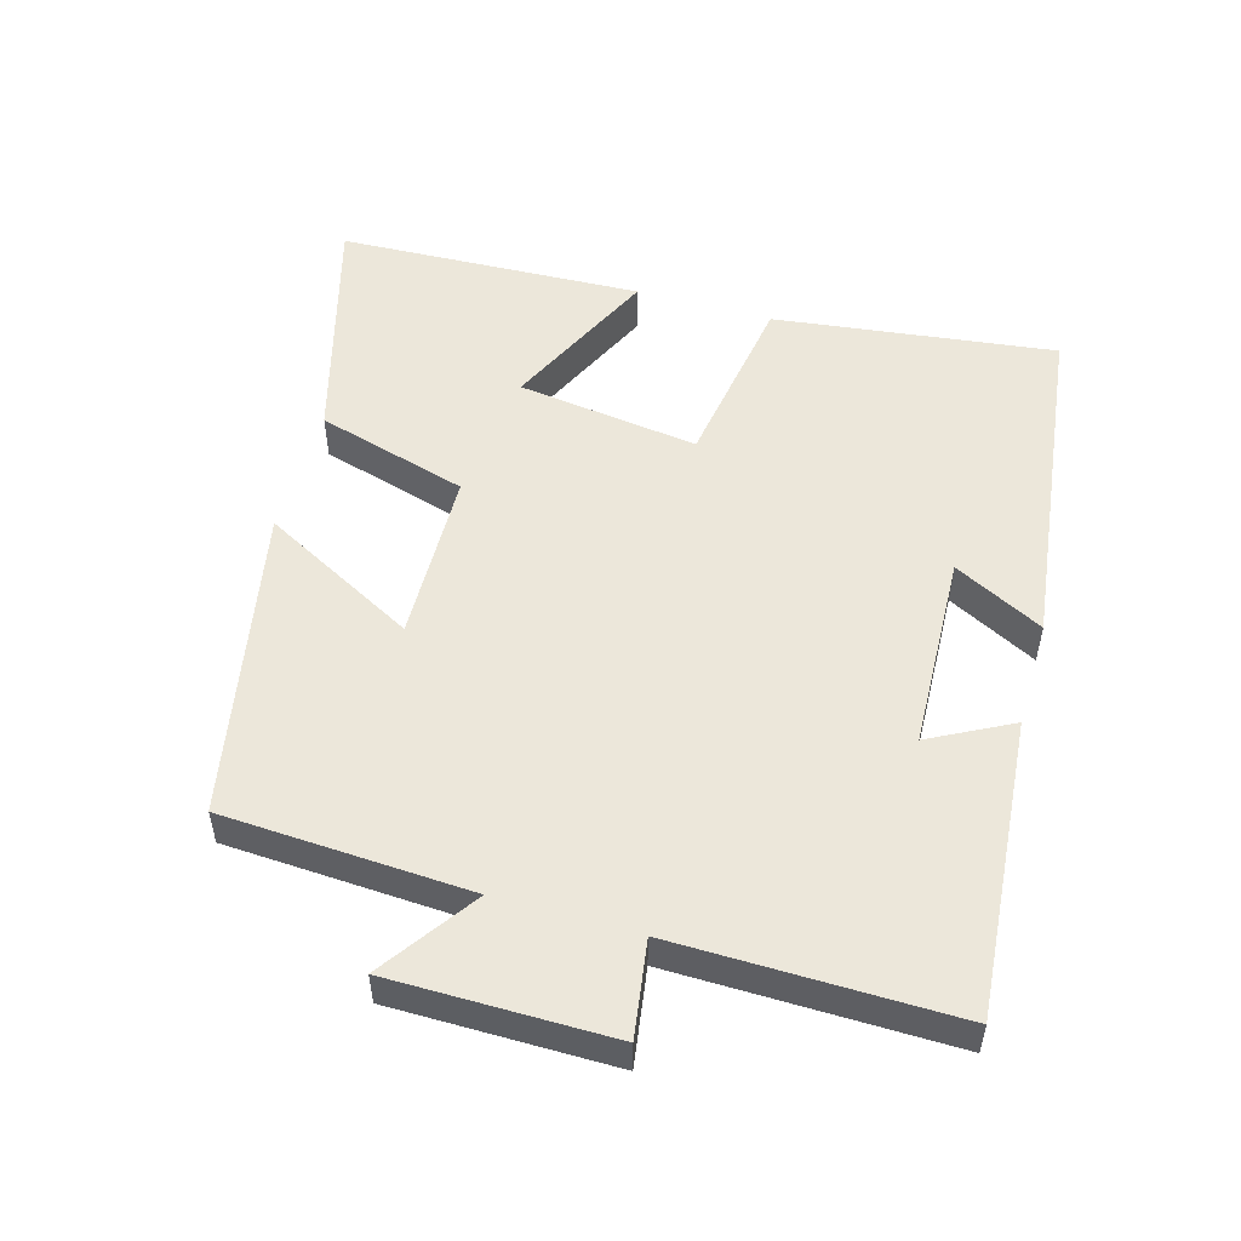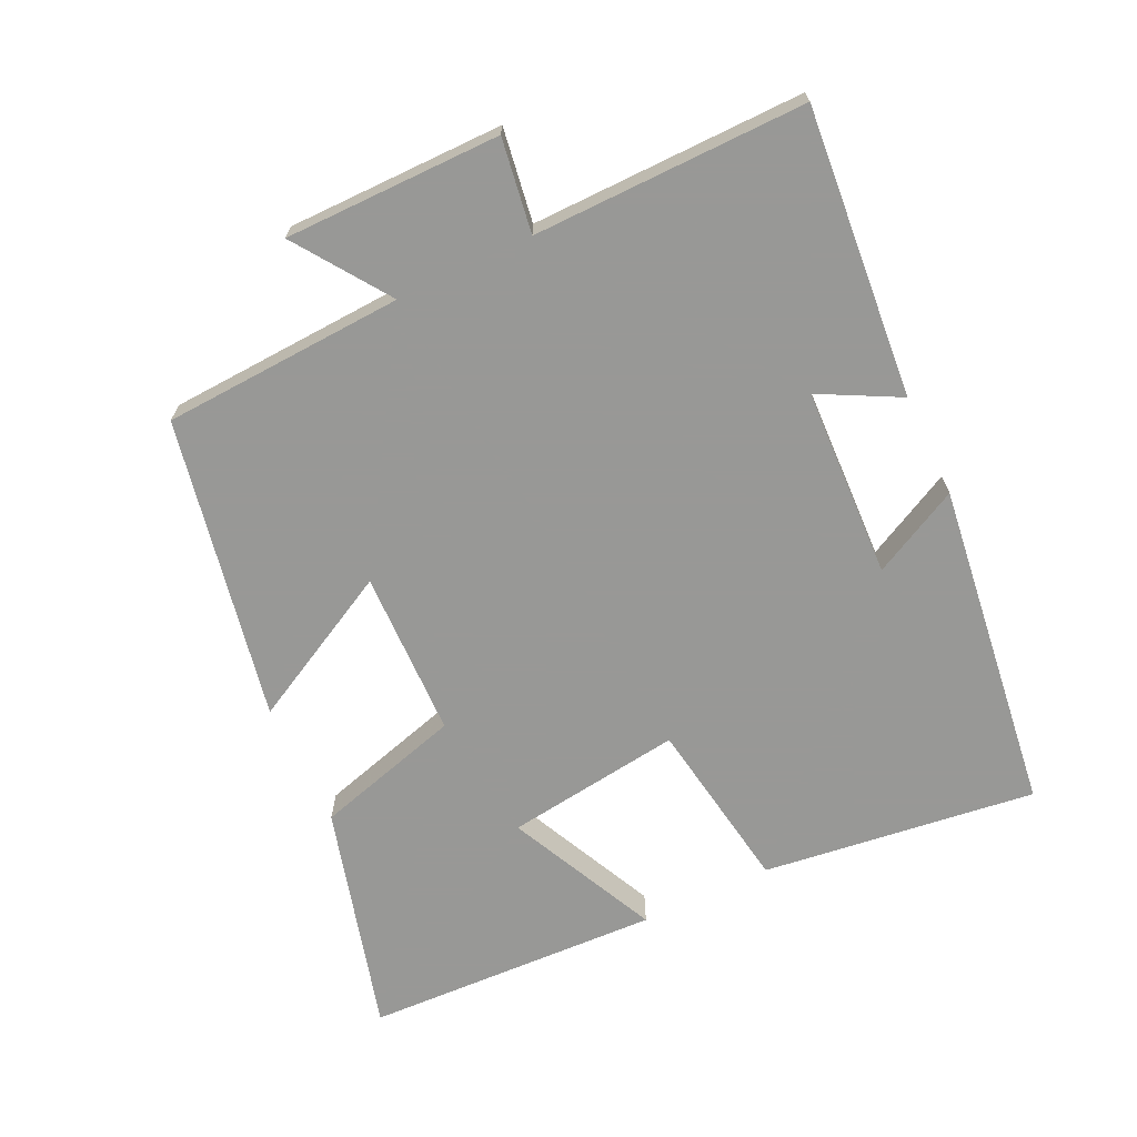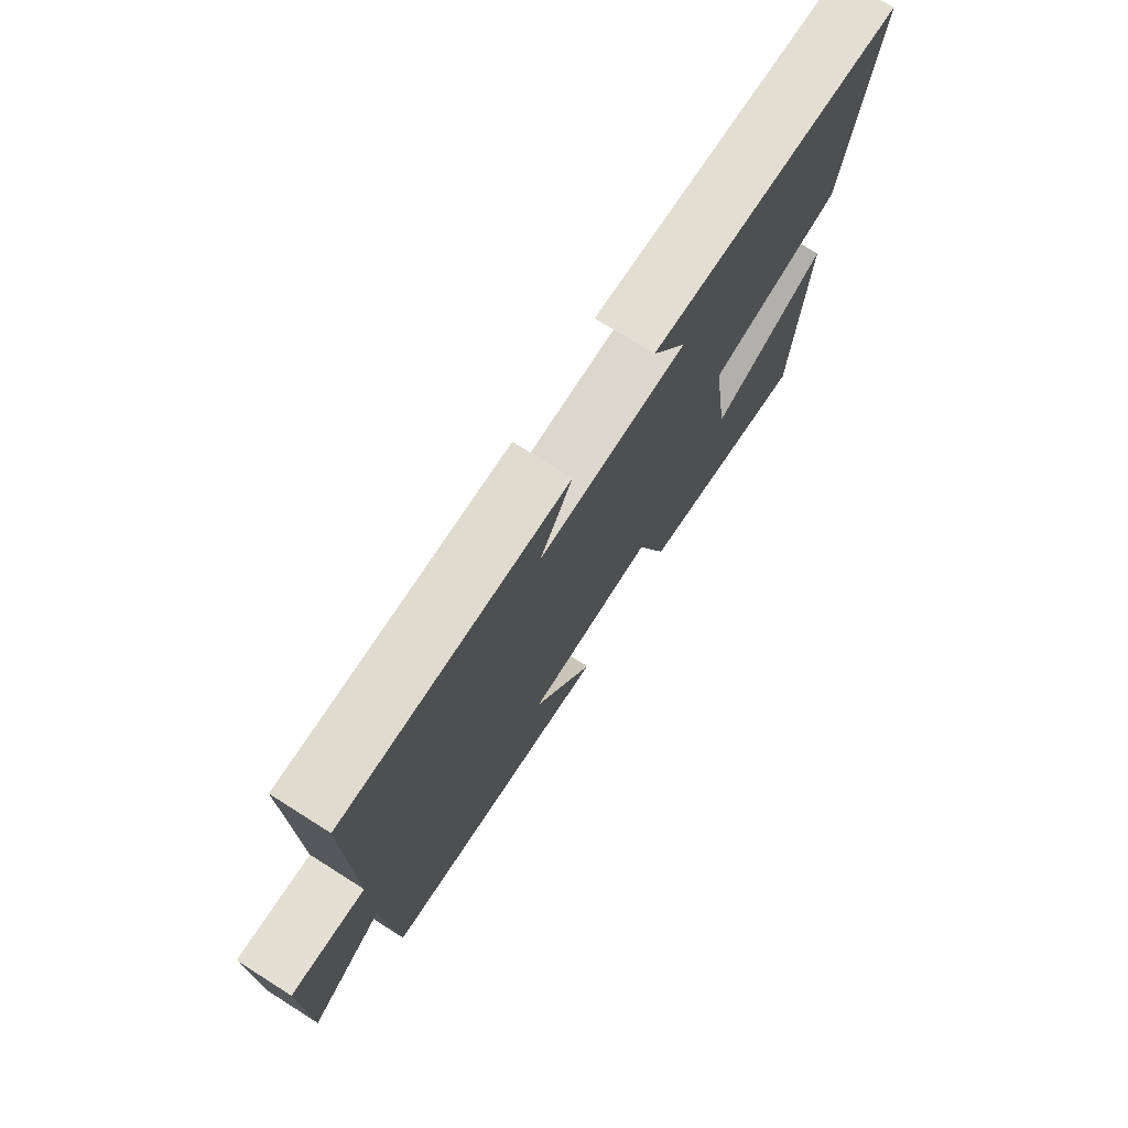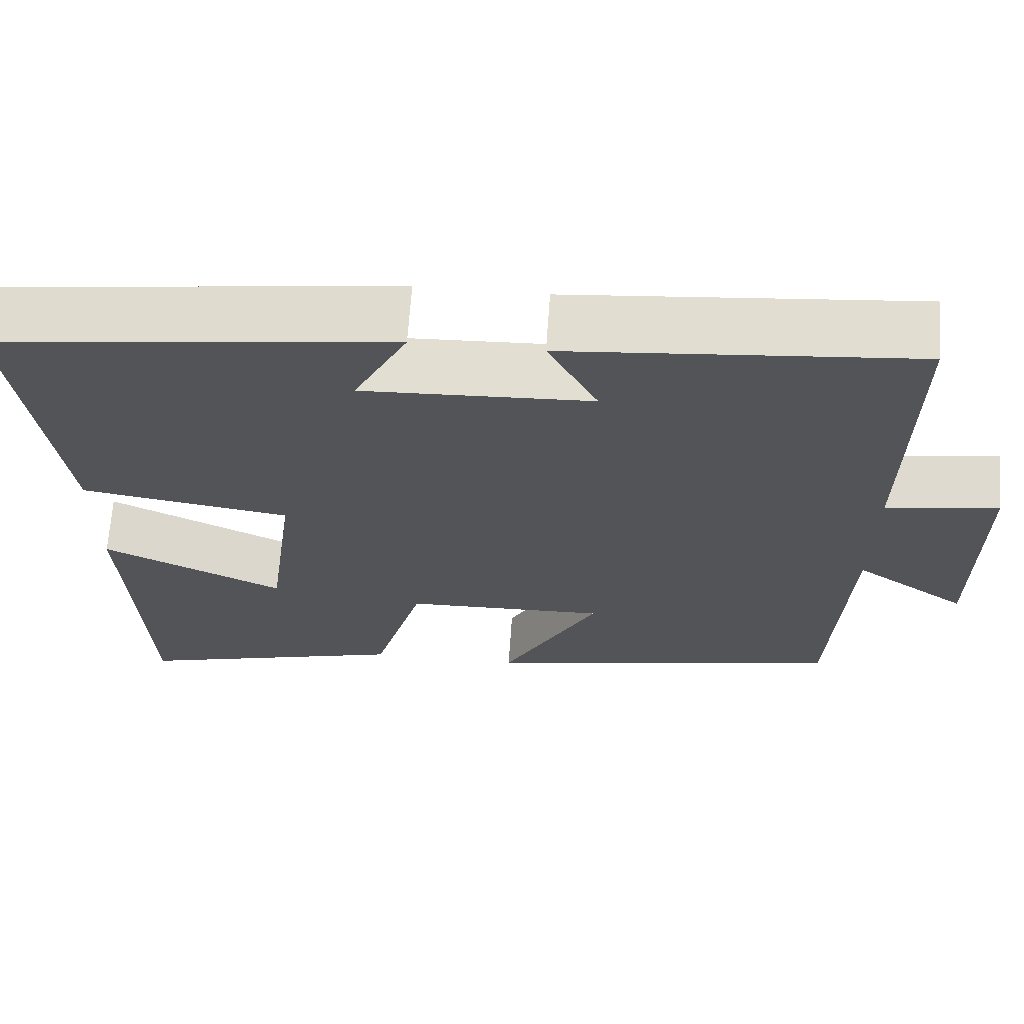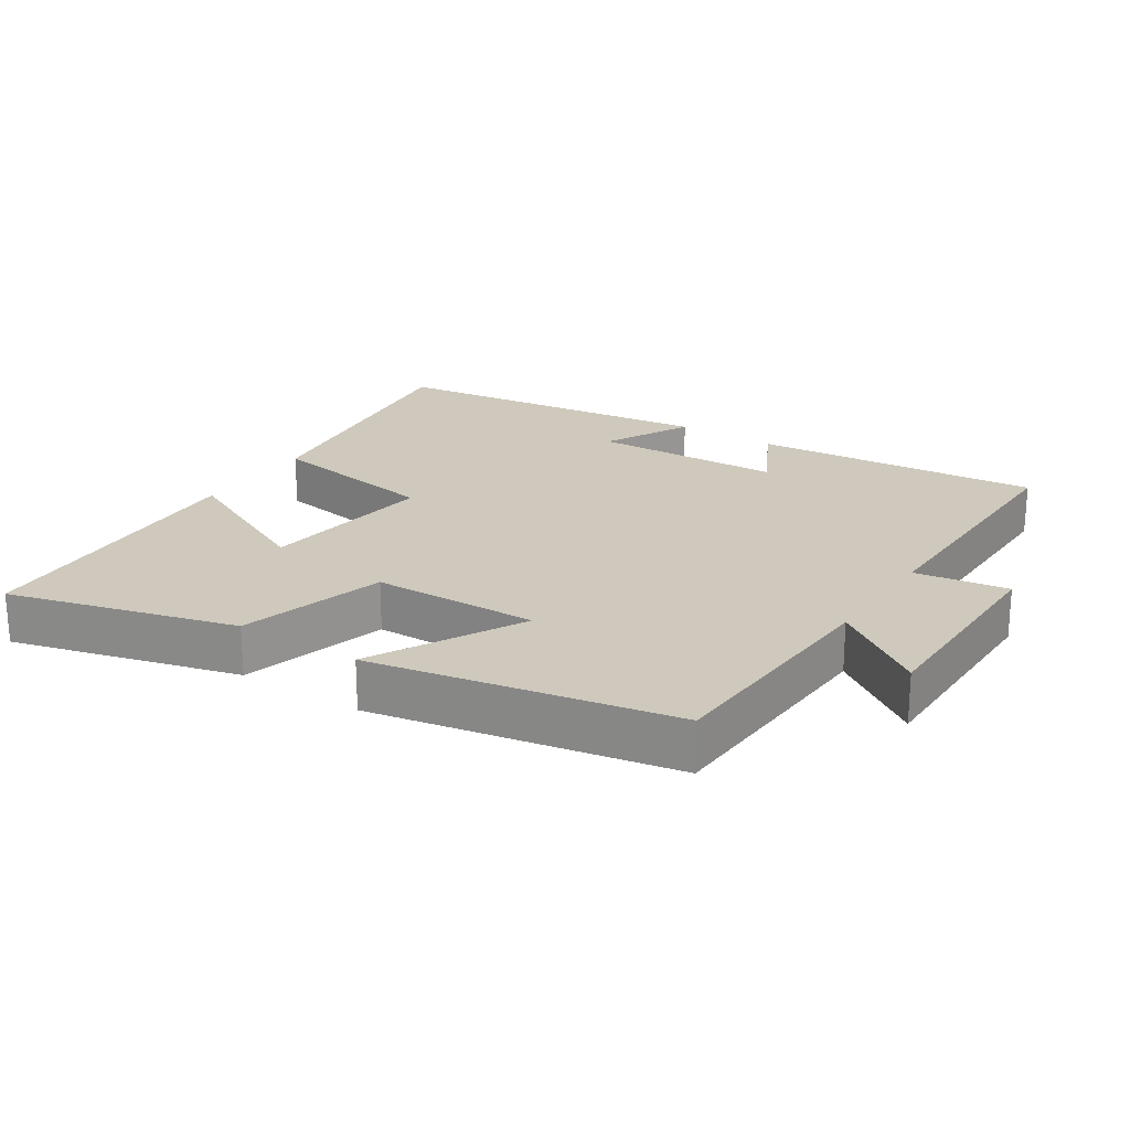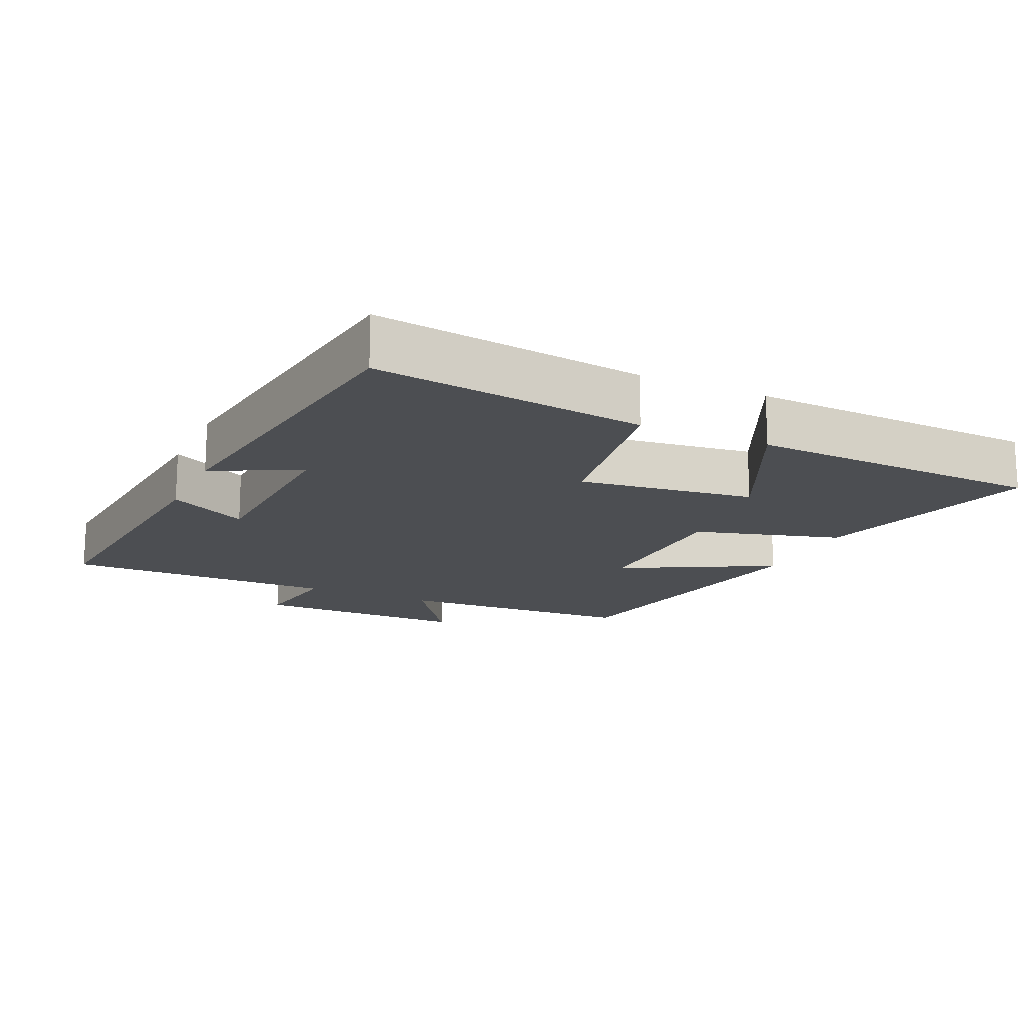
<metadata>
{"format":"obj","ext":"obj","renderer":"f3d","projection":"perspective","resolution":1024,"background":"white","views":[{"elev":52.9,"azim":-73.9,"up":"+Y"},{"elev":-68.5,"azim":-64.5,"up":"+Y"},{"elev":75.2,"azim":-57.7,"up":"+Z"},{"elev":66.5,"azim":-176.0,"up":"+Z"},{"elev":22.4,"azim":-146.8,"up":"+Y"},{"elev":-16.5,"azim":65.4,"up":"+Y"}]}
</metadata>
<code>
v -0.482 0.07 -0.415
v -0.5 0.07 -0.061
v -0.637 0.07 -0.156
v -0.637 0.07 0.16
v -0.5 0.07 0.139
v -0.504 0.07 0.538
v -0.082 0.07 0.5
v -0.143 0.07 0.384
v 0.135 0.07 0.372
v 0.07 0.07 0.5
v 0.552 0.07 0.436
v 0.5 0.07 0.036
v 0.246 0.07 -0.004
v 0.28 0.07 -0.262
v 0.5 0.07 -0.158
v 0.481 0.07 -0.591
v 0.148 0.07 -0.5
v 0.087 0.07 -0.285
v -0.157 0.07 -0.279
v -0.04 0.07 -0.5
v -0.482 0 -0.415
v -0.5 0 -0.061
v -0.637 0 -0.156
v -0.637 0 0.16
v -0.5 0 0.139
v -0.504 0 0.538
v -0.082 0 0.5
v -0.143 0 0.384
v 0.135 0 0.372
v 0.07 0 0.5
v 0.552 0 0.436
v 0.5 0 0.036
v 0.246 0 -0.004
v 0.28 0 -0.262
v 0.5 0 -0.158
v 0.481 0 -0.591
v 0.148 0 -0.5
v 0.087 0 -0.285
v -0.157 0 -0.279
v -0.04 0 -0.5
f 19 20 1 2
f 18 19 2
f 16 17 18
f 14 15 16
f 14 16 18
f 13 14 18 2
f 9 10 11 12
f 12 13 2
f 9 12 2
f 8 9 2
f 5 6 7 8
f 2 3 4 5
f 2 5 8
f 22 21 40 39
f 22 39 38
f 38 37 36
f 36 35 34
f 38 36 34
f 22 38 34 33
f 32 31 30 29
f 22 33 32
f 22 32 29
f 22 29 28
f 28 27 26 25
f 25 24 23 22
f 28 25 22
f 1 21 22 2
f 2 22 23 3
f 3 23 24 4
f 4 24 25 5
f 5 25 26 6
f 6 26 27 7
f 7 27 28 8
f 8 28 29 9
f 9 29 30 10
f 10 30 31 11
f 11 31 32 12
f 12 32 33 13
f 13 33 34 14
f 14 34 35 15
f 15 35 36 16
f 16 36 37 17
f 17 37 38 18
f 18 38 39 19
f 19 39 40 20
f 20 40 21 1

</code>
